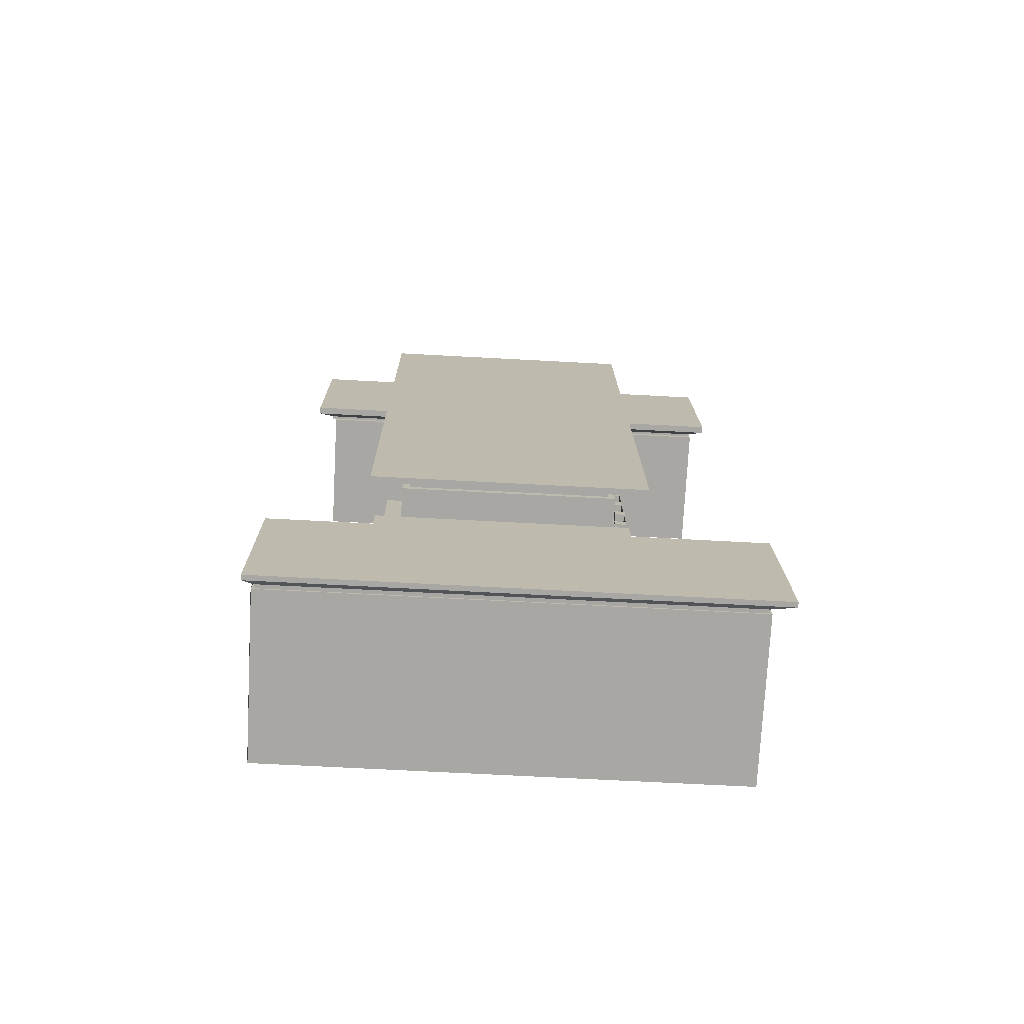
<metadata>
{"format":"obj","ext":"obj","renderer":"f3d","projection":"perspective","resolution":1024,"background":"white","views":[{"elev":-74.7,"azim":176.9,"up":"+Z"}]}
</metadata>
<code>
v  8478 0 2.474e+04
v  9893 0 2.473e+04
v  9893 3827 2.473e+04
v  8478 3827 2.474e+04
v  -7808 0 1.123e+04
v  -7808 3827 1.123e+04
v  -7818 3827 1.005e+04
v  -7818 0 1.005e+04
v  -7838 0 7518
v  -7838 3827 7518
v  -7849 3827 6250
v  -7849 0 6250
v  -7849 1381 6250
v  -7743 0 1.923e+04
v  -7730 0 2.081e+04
v  -7730 3827 2.081e+04
v  -7743 3827 1.923e+04
v  -7970 0 -8672
v  -7970 3827 -8672
v  -7977 3827 -9504
v  -7977 0 -9504
v  -1.919e+04 0 4.058e+04
v  -1.919e+04 3827 4.058e+04
v  -1.93e+04 3827 2.737e+04
v  -1.93e+04 0 2.737e+04
v  -7606 3827 -2.343e+04
v  -7606 0 -2.343e+04
v  -8091 0 -2.343e+04
v  -8091 3827 -2.343e+04
v  9499 0 -2.357e+04
v  8084 0 -2.356e+04
v  8084 3827 -2.356e+04
v  9499 3827 -2.357e+04
v  -3363 0 2.713e+04
v  -7145 0 2.719e+04
v  -7145 38.23 2.719e+04
v  -3363 3827 2.713e+04
v  -7193 2212 2.719e+04
v  -7193 3827 2.719e+04
v  -7697 0 2.487e+04
v  -7697 3827 2.487e+04
v  -7713 3827 2.284e+04
v  -7713 0 2.284e+04
v  -3382 0 2.484e+04
v  -3382 3827 2.484e+04
v  -7193 0 2.719e+04
v  8060 0 -2.645e+04
v  8060 3827 -2.645e+04
v  8498 3827 2.715e+04
v  8498 -0 2.715e+04
v  1.97e+04 0 -2.654e+04
v  1.972e+04 0 -2.654e+04
v  1.972e+04 3827 -2.654e+04
v  1.97e+04 3827 -2.654e+04
v  -7228 3827 2.719e+04
v  -1.907e+04 0 -2.622e+04
v  -7630 0 -2.632e+04
v  -7630 3827 -2.632e+04
v  -1.907e+04 3827 -2.622e+04
v  1.922e+04 0 2.706e+04
v  1.922e+04 3827 2.706e+04
v  -1.086e+04 3827 2.724e+04
v  -1.086e+04 0 2.724e+04
v  -7849 8491 6250
v  -7842 9152 7014
v  -7848 9152 6341
v  -7943 9152 -5260
v  -7943 8491 -5260
v  -7948 9152 -5886
v  -7943 3827 -5260
v  -7697 1.148e+04 2.487e+04
v  -7697 1.171e+04 2.487e+04
v  -7697 1.171e+04 2.481e+04
v  -7697 1.148e+04 2.481e+04
v  -7192 0 2.728e+04
v  -3362 -0 2.724e+04
v  -7308 3827 2.719e+04
v  -8490 3827 2.721e+04
v  -1.078e+04 3827 2.724e+04
v  -7193 0 2.716e+04
v  1.971e+04 0 -2.659e+04
v  1.971e+04 0 -2.663e+04
v  1.971e+04 0 -2.664e+04
v  8060 1.338e+04 -2.645e+04
v  -7630 1.338e+04 -2.632e+04
v  8084 1.338e+04 -2.356e+04
v  -7606 1.338e+04 -2.343e+04
v  8084 1.338e+04 -2.358e+04
v  -7606 1.338e+04 -2.345e+04
v  -1.023e+04 1.852e+04 2.784e+04
v  1.244e+04 1.852e+04 2.765e+04
v  1.244e+04 1.903e+04 2.765e+04
v  -1.023e+04 1.903e+04 2.784e+04
v  1.2e+04 1.852e+04 -2.611e+04
v  1.2e+04 1.903e+04 -2.611e+04
v  -1.067e+04 1.852e+04 -2.593e+04
v  -1.067e+04 1.903e+04 -2.593e+04
v  8924 1.749e+04 -2.299e+04
v  -7547 1.749e+04 -2.285e+04
v  -7165 1.749e+04 2.392e+04
v  9306 1.749e+04 2.379e+04
v  -7165 1.8e+04 2.392e+04
v  -7547 1.8e+04 -2.285e+04
v  8924 1.8e+04 -2.299e+04
v  9306 1.8e+04 2.379e+04
v  -3232 1.148e+04 2.484e+04
v  -3363 1.148e+04 2.713e+04
v  -3362 1.148e+04 2.724e+04
v  8498 1.148e+04 2.715e+04
v  8478 1.148e+04 2.474e+04
v  2.03e+04 1.462e+04 -4.171e+04
v  -2.098e+04 1.462e+04 -4.137e+04
v  -2.085e+04 1.462e+04 -2.584e+04
v  -9461 1.462e+04 -2.594e+04
v  -9062 1.462e+04 -2.594e+04
v  1.166e+04 1.462e+04 -2.611e+04
v  2.043e+04 1.462e+04 -2.618e+04
v  -8791 1.419e+04 -2.649e+04
v  -7631 1.419e+04 -2.65e+04
v  -7061 1.419e+04 -2.65e+04
v  7089 1.419e+04 -2.662e+04
v  -2.03e+04 1.234e+04 4.171e+04
v  -2.043e+04 1.234e+04 2.619e+04
v  -9317 1.234e+04 2.61e+04
v  2.098e+04 1.234e+04 4.137e+04
v  -7687 1.234e+04 2.608e+04
v  8598 1.234e+04 2.595e+04
v  9903 1.234e+04 2.594e+04
v  1.112e+04 1.234e+04 2.593e+04
v  2.085e+04 1.234e+04 2.585e+04
v  1.963e+04 1.148e+04 4.01e+04
v  1.923e+04 1.148e+04 2.758e+04
v  1.959e+04 1.148e+04 2.757e+04
v  1.969e+04 1.148e+04 4.01e+04
v  2.085e+04 1.235e+04 2.585e+04
v  1.959e+04 1.171e+04 2.757e+04
v  -7673 1.171e+04 2.779e+04
v  -7697 1.234e+04 2.487e+04
v  -7188 1.171e+04 2.779e+04
v  8502 1.171e+04 2.766e+04
v  -1.078e+04 0 2.724e+04
v  9957 1.171e+04 2.765e+04
v  1.114e+04 1.171e+04 2.764e+04
v  1.114e+04 1.296e+04 2.764e+04
v  9917 1.171e+04 2.765e+04
v  -7673 1.296e+04 2.779e+04
v  8478 1.171e+04 2.474e+04
v  9893 1.205e+04 2.473e+04
v  9893 1.234e+04 2.473e+04
v  9893 1.296e+04 2.473e+04
v  -7697 1.296e+04 2.487e+04
v  1.111e+04 1.296e+04 2.472e+04
v  1.111e+04 1.234e+04 2.472e+04
v  9893 1.171e+04 2.473e+04
v  -7687 1.296e+04 2.608e+04
v  -9327 1.234e+04 2.489e+04
v  -9317 1.296e+04 2.61e+04
v  -1.913e+04 1.171e+04 2.789e+04
v  8084 1.388e+04 -2.358e+04
v  -7606 1.388e+04 -2.345e+04
v  -1.89e+04 1.419e+04 -2.64e+04
v  7114 1.419e+04 -2.361e+04
v  1.168e+04 1.462e+04 -2.354e+04
v  1.168e+04 1.462e+04 -2.423e+04
v  9499 1.44e+04 -2.352e+04
v  1.968e+04 0 -3.029e+04
v  1.968e+04 0 -3.044e+04
v  1.971e+04 0 -2.734e+04
v  -1.913e+04 0 -3.362e+04
v  -1.919e+04 0 -4.102e+04
v  1.959e+04 0 -4.134e+04
v  -7673 1.148e+04 2.779e+04
v  -7677 1.148e+04 2.728e+04
v  -1.014e+04 1.148e+04 4.035e+04
v  -1.903e+04 1.148e+04 4.042e+04
v  -1.913e+04 1.148e+04 2.789e+04
v  8502 1.148e+04 2.766e+04
v  -7308 3827 2.719e+04
v  -1.063e+04 3827 2.724e+04
v  -1.064e+04 3827 2.724e+04
v  -3382 1.148e+04 2.484e+04
v  -8091 1.749e+04 -2.343e+04
v  -7697 1.749e+04 2.487e+04
v  -1.907e+04 1.388e+04 -2.622e+04
v  -7630 1.388e+04 -2.632e+04
v  -7607 1.388e+04 -2.349e+04
v  -9695 9152 -699.1
v  -1.055e+04 9152 -692.1
v  -1.052e+04 9152 1820
v  -9665 9152 1813
v  -9504 9152 -4239
v  -9704 9152 -1745
v  -1.055e+04 9152 -1738
v  -1.057e+04 9152 -4230
v  -9656 9152 2925
v  -9117 9152 5242
v  -1.05e+04 9152 5253
v  -1.052e+04 9152 2932
v  -9513 9152 -5248
v  -9108 9152 6351
v  2.085e+04 1.297e+04 2.585e+04
v  -2.043e+04 1.297e+04 2.619e+04
v  -2.03e+04 1.297e+04 4.171e+04
v  2.098e+04 1.297e+04 4.137e+04
v  9499 1.505e+04 -2.352e+04
v  1.168e+04 1.505e+04 -2.354e+04
v  1.166e+04 1.505e+04 -2.611e+04
v  2.03e+04 1.505e+04 -4.171e+04
v  -9440 1.505e+04 -2.337e+04
v  -9461 1.505e+04 -2.594e+04
v  -2.085e+04 1.505e+04 -2.584e+04
v  -2.098e+04 1.505e+04 -4.137e+04
v  2.043e+04 1.505e+04 -2.618e+04
v  -9327 1.296e+04 2.489e+04
v  1.112e+04 1.296e+04 2.593e+04
v  1.096e+04 4107 -2222
v  1.096e+04 255.2 -2222
v  1.095e+04 255.2 -4232
v  1.095e+04 4107 -4232
v  1.102e+04 4107 4408
v  1.102e+04 250.4 4408
v  1.1e+04 250.4 2338
v  1.1e+04 4107 2338
v  -7943 1381 -5260
v  -7943 0 -5260
v  9741 0 6106
v  9735 3827 5419
v  9735 0 5419
v  9647 3827 -5380
v  9647 0 -5380
v  9647 0 -5403
v  -1.913e+04 3827 -3.362e+04
v  -1.919e+04 3827 -4.102e+04
v  -7037 1.388e+04 -2.349e+04
v  7114 1.388e+04 -2.361e+04
v  8084 1.388e+04 -2.361e+04
v  9893 1.749e+04 2.473e+04
v  9499 1.749e+04 -2.357e+04
v  1.969e+04 1.171e+04 4.01e+04
v  -1.014e+04 1.171e+04 4.035e+04
v  -1.903e+04 1.171e+04 4.042e+04
v  1.942e+04 1.388e+04 -4.116e+04
v  -1.901e+04 1.388e+04 -4.085e+04
v  -1.901e+04 1.419e+04 -4.085e+04
v  1.942e+04 1.419e+04 -4.116e+04
v  -1.89e+04 1.388e+04 -2.64e+04
v  -7061 1.388e+04 -2.65e+04
v  7089 1.388e+04 -2.662e+04
v  1.953e+04 1.388e+04 -2.672e+04
v  1.953e+04 1.419e+04 -2.672e+04
v  8059 1.419e+04 -2.662e+04
v  -7159 1.8e+04 2.471e+04
v  9313 1.8e+04 2.458e+04
v  -7037 1.419e+04 -2.349e+04
v  1.971e+04 1.388e+04 -2.663e+04
v  1.968e+04 1.388e+04 -3.029e+04
v  1.97e+04 1.388e+04 -2.654e+04
v  1.971e+04 1.388e+04 -2.659e+04
v  1.972e+04 1.388e+04 -2.654e+04
v  -7060 1.388e+04 -2.632e+04
v  7090 1.388e+04 -2.644e+04
v  8060 1.388e+04 -2.645e+04
v  1.971e+04 1.388e+04 -2.664e+04
v  1.971e+04 1.388e+04 -2.734e+04
v  1.968e+04 1.388e+04 -3.044e+04
v  1.959e+04 1.388e+04 -4.134e+04
v  -1.919e+04 1.388e+04 -4.102e+04
v  -1.919e+04 1.148e+04 4.058e+04
v  -1.93e+04 1.148e+04 2.737e+04
v  1.959e+04 3827 -4.134e+04
v  1.922e+04 1.148e+04 2.706e+04
v  -1.914e+04 1.148e+04 2.737e+04
v  1.958e+04 1.148e+04 2.706e+04
v  8478 1.171e+04 2.468e+04
v  8478 1.148e+04 2.468e+04
v  1.963e+04 1.148e+04 4.027e+04
v  9499 1.462e+04 -2.352e+04
v  -9440 1.462e+04 -2.337e+04
v  -9041 1.462e+04 -2.337e+04
v  -1.082e+04 1381 -5236
v  -1.082e+04 8491 -5236
v  -1.083e+04 9152 -5862
v  -1.073e+04 1381 6274
v  -1.073e+04 2118 6274
v  -1.073e+04 4267 6274
v  -1.073e+04 4444 6274
v  -1.073e+04 8491 6274
v  -1.319e+04 1381 6294
v  -1.319e+04 -0 6294
v  -1.327e+04 549.1 -4216
v  -1.327e+04 1381 -4216
v  -1.328e+04 1381 -5216
v  -1.327e+04 249.5 -4216
v  -1.327e+04 0 -4216
v  -1.328e+04 0 -5216
v  -1.002e+04 549.1 -4243
v  -1.002e+04 1381 -4243
v  -1.081e+04 1381 -4236
v  -1.319e+04 1381 6034
v  -1.32e+04 1381 5404
v  -1.32e+04 549.1 5404
v  -1.32e+04 -0 5404
v  -1.32e+04 249.5 5404
v  -1.073e+04 1381 6014
v  -1.074e+04 1381 5384
v  -1.074e+04 549.1 5384
v  -1.487e+04 249.5 -4203
v  -1.48e+04 249.5 5417
v  -1.079e+04 549.1 -1786
v  -1.076e+04 549.1 2884
v  -1.074e+04 549.1 5209
v  -9966 549.1 2877
v  -9947 549.1 5203
v  -1.079e+04 549.1 -712.3
v  -1.077e+04 549.1 1738
v  -9996 549.1 -718.8
v  -9976 549.1 1731
v  -1e+04 549.1 -1793
v  -1.079e+04 8309 -1786
v  -1e+04 8309 -1793
v  -1.002e+04 8309 -4243
v  -1.081e+04 8309 -4236
v  -1.077e+04 4444 1738
v  -9976 8339 1731
v  -1.077e+04 8339 1738
v  -1.079e+04 8339 -712.3
v  -9996 8339 -718.8
v  -1.074e+04 4444 5209
v  -9947 8339 5203
v  -1.074e+04 8339 5209
v  -1.076e+04 4444 2884
v  -9966 8339 2877
v  -1.076e+04 8339 2884
v  -1.072e+04 9152 7037
v  -1.073e+04 4267 5510
v  -1.073e+04 2118 5510
v  -1.049e+04 9152 6362
v  -1.073e+04 9152 6364
v  -1.082e+04 9152 -5337
v  -1.058e+04 9152 -5339
v  -1.058e+04 9152 -5239
v  -1.069e+04 9152 -691
v  -1.069e+04 9152 -1737
v  -1.074e+04 9152 5255
v  -1.48e+04 0 5417
v  -1.487e+04 0 -4203
v  -1.073e+04 8491 5515
v  -1.074e+04 8491 5209
v  -1.076e+04 8491 2884
v  -1.076e+04 8491 2755
v  -1.077e+04 8491 1738
v  -1.05e+04 1.03e+04 5253
v  -1.052e+04 1.03e+04 2932
v  -9504 9201 -4239
v  -9505 1.03e+04 -4286
v  -9513 1.03e+04 -5248
v  -1.057e+04 9201 -4230
v  -1.052e+04 1.03e+04 1820
v  -1.055e+04 1.03e+04 -692.1
v  1.099e+04 7510 1023
v  1.097e+04 7510 -847.1
v  1.186e+04 7510 -854.4
v  1.188e+04 7510 1016
v  1.099e+04 4204 1023
v  1.099e+04 260.4 1023
v  1.097e+04 260.4 -847.1
v  1.097e+04 4204 -847.1
v  1.102e+04 7510 4408
v  1.1e+04 7510 2338
v  1.189e+04 7510 2331
v  1.191e+04 7510 4401
v  1.192e+04 8082 5702
v  1.182e+04 8082 -5682
v  1.214e+04 8082 -5684
v  1.224e+04 8082 5699
v  1.182e+04 8082 -6047
v  1.214e+04 8082 -6050
v  1.192e+04 8082 6089
v  1.224e+04 8082 6086
v  1.096e+04 7475 -2222
v  1.095e+04 7475 -4232
v  1.184e+04 7475 -4239
v  1.185e+04 7475 -2229
v  -1.049e+04 1.03e+04 6362
v  -9108 1.03e+04 6351
v  -9117 1.03e+04 5242
v  1.192e+04 7833 5402
v  1.191e+04 7833 4401
v  1.189e+04 7833 2331
v  1.188e+04 7833 1016
v  1.186e+04 7833 -854.4
v  1.185e+04 7833 -2229
v  1.184e+04 7833 -4239
v  1.183e+04 7833 -5398
v  1.183e+04 0 -5398
v  9647 7833 -5380
v  9642 8082 -6029
v  9642 8402 -6029
v  1.214e+04 8402 -6050
v  1.186e+04 260.4 -854.4
v  1.188e+04 260.4 1016
v  1.189e+04 250.4 2331
v  1.191e+04 250.4 4401
v  9741 8402 6106
v  1.224e+04 8402 6086
v  9735 7833 5419
v  9741 8082 6106
v  9741 8232 6106
v  1.184e+04 255.2 -4239
v  1.185e+04 255.2 -2229
v  1.185e+04 2575 -2229
v  1.185e+04 5692 -2229
v  -1.057e+04 1.03e+04 -4277
v  -1.058e+04 1.03e+04 -5239
v  -1.055e+04 1.03e+04 -1738
v  -7848 1.03e+04 6341
v  -7943 1.03e+04 -5260
v  -1.069e+04 1.03e+04 -1737
v  -1.069e+04 1.03e+04 -691
v  -9695 1.03e+04 -699.1
v  -9704 1.03e+04 -1745
v  -9665 1.03e+04 1813
v  -9656 1.03e+04 2925
v  1.186e+04 5692 -1353
v  1.186e+04 2575 -1353
v  1.185e+04 0 -2229
v  1.192e+04 0 5402
v  1.191e+04 0 4401
v  1.188e+04 -0 1024
v  1.186e+04 0 -854.4
v  1.189e+04 0 2331
v  1.971e+04 1.388e+04 -2.675e+04
v  1.971e+04 0 -2.675e+04
v  1.968e+04 0 -3.161e+04
v  1.968e+04 1.388e+04 -3.161e+04
v  -7308 3827 2.721e+04
v  -1.078e+04 3827 2.722e+04
v  1.963e+04 0 4.027e+04
v  1.971e+04 3827 -2.659e+04
v  1.961e+04 1.388e+04 -4.134e+04
v  1.961e+04 0 -4.134e+04
v  1.963e+04 3827 4.027e+04
v  -3363 3847 2.713e+04
v  -3232 3847 2.484e+04
g _mberygimn_zium_001
f 1 2 3 4
f 5 6 7 8
f 9 10 11 12
f 12 11 13
f 14 15 16 17
f 18 19 20 21
f 22 23 24 25
f 26 27 28 29
f 30 31 32 33
f 34 35 36 37
f 37 36 38 39
f 40 41 42 43
f 40 44 45 41
f 36 35 46 38
f 32 31 47 48
f 34 37 45 44
f 49 50 1 4
f 51 52 53 54
f 39 38 55
f 56 57 58 59
f 60 50 49 61
f 47 51 54 48
f 62 63 25 24
f 64 65 66 67
f 11 64 67 68
f 68 67 69
f 70 11 68
f 71 72 73 74
f 75 46 35 76
f 76 35 34
f 77 78 79
f 75 25 63 46
f 35 46 80 34
f 46 75 39 38
f 81 82 83
f 57 47 48 58
f 58 48 84 85
f 31 27 26 32
f 86 32 26 87
f 88 89 87 86
f 90 91 92 93
f 92 91 94 95
f 94 96 97 95
f 90 93 97 96
f 98 99 100 101
f 102 103 104 105
f 106 107 108 109
f 106 109 110
f 90 96 94 91
f 111 112 113 114
f 111 114 115 116
f 111 116 117
f 118 115 116 119
f 120 119 116 121
f 122 123 124 125
f 125 124 126 127
f 125 127 128 129
f 125 129 130
f 131 132 133 134
f 135 136 130
f 126 124 137 72
f 72 126 138
f 127 126 137 139
f 127 139 140
f 46 141 80
f 128 127 140
f 142 143 144 145
f 140 145 144 139
f 137 139 144 146
f 72 147 148 138
f 138 148 149 150
f 138 150 151
f 129 128 140
f 152 153 149 150
f 128 149 153 129
f 148 147 154
f 149 153 148
f 137 72 147 139
f 139 147 140
f 137 146 155 126
f 124 156 138 126
f 126 124 157 155
f 156 72 138
f 124 123 158 137
f 72 156 124 137
f 89 88 159 160
f 161 113 114 118
f 118 114 115
f 116 121 162 163
f 116 163 164
f 163 162 165
f 166 167 168 82
f 82 168 83
f 169 170 171 56
f 57 56 171 47
f 51 47 171 166
f 166 171 167
f 172 173 108 131
f 172 131 174 175
f 172 175 176
f 177 131 108 109
f 131 177 132
f 55 178 77 37
f 55 37 39
f 179 180 78 178
f 178 78 77
f 106 181 107
f 41 71 74 42
f 42 74 73 65
f 182 65 73 183
f 183 73 72 138
f 183 138 151
f 66 65 182 67
f 69 67 182 19
f 20 19 182 29
f 69 19 70 68
f 16 42 65 17
f 6 17 65 7
f 10 7 65 11
f 11 65 64
f 59 58 85 184
f 184 85 185
f 89 160 186 58
f 87 89 58 26
f 85 58 186 185
f 187 188 189 190
f 187 190 191 192
f 193 192 191 194
f 191 190 195 196
f 197 196 195 198
f 191 196 67 199
f 67 196 200 66
f 201 202 203 204
f 205 206 207 208
f 209 205 208 210
f 211 210 208 212
f 208 207 213
f 95 97 93 92
f 151 214 157 155
f 150 151 155 146
f 150 146 144 152
f 152 144 215
f 14 17 6 5
f 8 7 10 9
f 43 42 16 15
f 27 26 58 57
f 216 217 218 219
f 220 221 222 223
f 224 70 19 225
f 225 19 18
f 21 20 29 28
f 3 2 226 227
f 227 226 228
f 229 230 231 33
f 33 231 30
f 169 232 233 170
f 56 59 232 169
f 234 186 160 159
f 235 234 159 236
f 100 99 183 237
f 101 100 237 238
f 98 101 238 99
f 99 238 182 183
f 131 134 239 174
f 174 239 240
f 175 174 240 241
f 242 243 244 245
f 246 161 244 243
f 246 247 120 161
f 161 120 119 118
f 248 249 250 121
f 121 250 251
f 250 249 242 245
f 100 102 103 99
f 105 101 98 104
f 98 99 103 104
f 91 90 252 253
f 105 104 94 253
f 253 94 91
f 103 96 94 104
f 90 96 103 102
f 90 102 252
f 125 122 241 240
f 125 240 239
f 100 101 105 102
f 252 102 105 253
f 215 129 153 152
f 234 235 162 254
f 121 120 254 162
f 255 256 257 258
f 258 257 259
f 234 254 120 260
f 260 120 247
f 260 185 186 234
f 162 235 261 121
f 121 261 248
f 262 261 235 236
f 258 263 255
f 264 265 256 255
f 264 255 263
f 256 265 266
f 246 243 184 185
f 247 246 185 260
f 267 184 243 266
f 266 243 242 249
f 257 266 249 262
f 261 262 249 248
f 266 257 256
f 59 184 267 232
f 232 267 233
f 151 150 237 183
f 26 29 182 87
f 86 87 182 238
f 86 238 33 32
f 24 23 268 269
f 4 3 154 110
f 181 110 154 71
f 71 154 147 72
f 181 106 110
f 171 170 233 270
f 266 270 233 267
f 54 53 259 257
f 86 32 48 88
f 159 88 48 236
f 262 236 48 84
f 271 61 49 109
f 84 48 54 257
f 84 257 262
f 241 175 176 158
f 158 176 172 137
f 176 272 173 172
f 117 111 250
f 111 245 250
f 111 112 244 245
f 244 112 113 161
f 158 123 122 241
f 133 134 239 136
f 130 136 239 125
f 132 271 273 133
f 133 136 143 145
f 133 145 140 177
f 133 177 132
f 145 143 142
f 177 140 147 109
f 110 109 147 274
f 110 274 275
f 72 73 274 147
f 74 275 274 73
f 275 74 71 181
f 275 181 106 110
f 129 140 145 142
f 129 142 143 130
f 130 143 136
f 148 147 140 129
f 148 129 153
f 72 137 172 173
f 72 173 71
f 181 71 173 108
f 181 108 107
f 251 121 116 250
f 250 116 117
f 177 109 271 132
f 268 269 272 175
f 175 272 176
f 276 268 175 174
f 276 174 131
f 204 125 130 201
f 201 130 135
f 122 203 202 123
f 122 125 204 203
f 213 117 111 208
f 111 112 212 208
f 113 211 212 112
f 124 123 202 157
f 155 157 202 201
f 155 201 135 126
f 126 135 130 129
f 126 129 128 127
f 116 117 213 207
f 241 158 137 240
f 239 240 137 139
f 239 139 140 145
f 239 145 142 143
f 239 143 136
f 124 157 214 156
f 138 156 214 151
f 113 114 210 211
f 277 165 163 206
f 277 206 205
f 206 163 164 207
f 207 164 116
f 278 209 210 114
f 278 114 115 279
f 279 277 205 278
f 278 205 209
f 224 280 281 70
f 70 281 68
f 68 281 282 69
f 283 13 11 284
f 285 284 11 64
f 286 285 64 287
f 288 289 12 13
f 288 13 283
f 290 291 292 293
f 294 293 292 295
f 291 290 296 297
f 291 297 298
f 280 292 291 298
f 299 300 301 302
f 299 302 289 288
f 302 301 303
f 304 299 288 283
f 305 300 299 304
f 306 301 300 305
f 293 307 308 303
f 296 290 301 309
f 309 301 306 310
f 310 306 311 312
f 312 311 313
f 314 309 310 315
f 316 314 315 317
f 296 309 318
f 318 309 319 320
f 298 297 321 322
f 317 315 323 324
f 324 323 325
f 326 314 316 327
f 313 311 328 329
f 329 328 330
f 331 310 312 332
f 331 332 333
f 334 287 64 65
f 284 285 335 336
f 337 338 334 65
f 200 337 65 66
f 69 282 339 340
f 69 340 341 199
f 69 199 67
f 342 343 344 197
f 342 197 198 188
f 188 198 189
f 339 344 343 340
f 340 343 193 194
f 340 194 341
f 225 295 292 224
f 224 292 280
f 345 308 307 346
f 345 302 303 308
f 293 294 346 307
f 303 301 290 293
f 318 320 321 296
f 296 321 297
f 319 322 321 320
f 317 324 327 316
f 325 326 327 324
f 313 329 332 312
f 287 334 338 344
f 347 287 344 348
f 348 344 339 330
f 349 330 339 350
f 351 350 339 281
f 281 339 282
f 333 330 349
f 330 333 332 329
f 310 331 323 315
f 197 352 353 198
f 285 286 328 335
f 336 335 328 305
f 306 305 328 311
f 336 305 304 283
f 336 283 284
f 199 341 194 191
f 191 354 355 199
f 199 355 356
f 194 191 354 357
f 189 358 359 188
f 360 361 362 363
f 364 365 366 367
f 368 369 370 371
f 372 373 374 375
f 373 376 377 374
f 378 372 375 379
f 380 381 382 383
f 325 351 281 326
f 319 326 281 322
f 322 281 280 298
f 314 326 319 309
f 286 287 347 328
f 330 328 347 348
f 333 349 350 331
f 323 331 350 325
f 325 350 351
f 197 344 338 337
f 384 337 197 352
f 385 200 196 386
f 196 197 337 200
f 109 49 4 110
f 75 25 24 49
f 75 49 50 76
f 49 24 269 108
f 108 269 272 173
f 109 49 108
f 373 372 387 388
f 373 388 389 390
f 373 390 391 392
f 373 392 393 394
f 394 395 230 229
f 394 229 396
f 376 397 398 377
f 377 398 399
f 366 400 362 367
f 367 362 361
f 401 365 364 363
f 363 364 360
f 222 402 370 223
f 223 370 369
f 403 221 220 371
f 371 220 368
f 399 398 404 405
f 398 404 406 227
f 396 398 227 229
f 405 379 375 399
f 399 375 374 377
f 378 379 405 407
f 408 407 405 404
f 218 409 382 219
f 219 382 381
f 410 217 216 411
f 412 411 216 380
f 412 380 383
f 41 45 181 71
f 341 194 357 413
f 341 413 414
f 199 341 414 356
f 356 414 413 355
f 193 415 413 357
f 193 357 194
f 354 357 413 355
f 385 200 66 416
f 417 67 199 356
f 358 353 198 189
f 418 419 342 343
f 193 343 342 188
f 192 193 188 187
f 420 187 192 421
f 422 423 195 190
f 190 189 198 195
f 418 343 193 415
f 188 342 419 359
f 400 366 365 401
f 402 222 221 403
f 424 425 411 412
f 410 426 395 409
f 382 409 395 394
f 382 394 393
f 387 427 428 388
f 388 428 403 371
f 401 429 430 400
f 429 401 390 389
f 429 389 370 402
f 429 402 431
f 390 401 363
f 403 428 431 402
f 409 218 217 410
f 400 430 426 425
f 425 426 410 411
f 362 400 425 391
f 391 425 424 392
f 383 392 424 412
f 190 189 358 422
f 353 198 195 423
f 359 188 187 420
f 422 358 353 423
f 415 418 419 359
f 421 415 359 420
f 192 193 415 421
f 360 364 367 361
f 369 368 220 223
f 380 216 219 381
f 196 197 352 386
f 386 352 384 385
f 384 337 200 385
f 392 383 382 393
f 390 363 362 391
f 388 371 370 389
f 228 427 387 227
f 227 387 406
f 154 3 227 148
f 149 148 227 150
f 404 150 227 406
f 150 404 238 237
f 238 404 398 33
f 33 398 396 229
f 432 264 263
f 433 83 168
f 168 167 434
f 51 166 82 81
f 51 81 52
f 264 435 265
f 436 178 179
f 77 79 437
f 179 62 180
f 22 25 75 438
f 438 75 76 50
f 438 50 60
f 439 81 83 258
f 263 258 83 264
f 264 83 168 434
f 435 264 434 440
f 440 434 441
f 276 442 438 60
f 131 276 60 132
f 132 60 61 271
f 46 63 62 38
f 55 38 62 179
f 55 179 178
f 22 438 442 23
f 268 23 442 276
f 107 443 444 106

</code>
